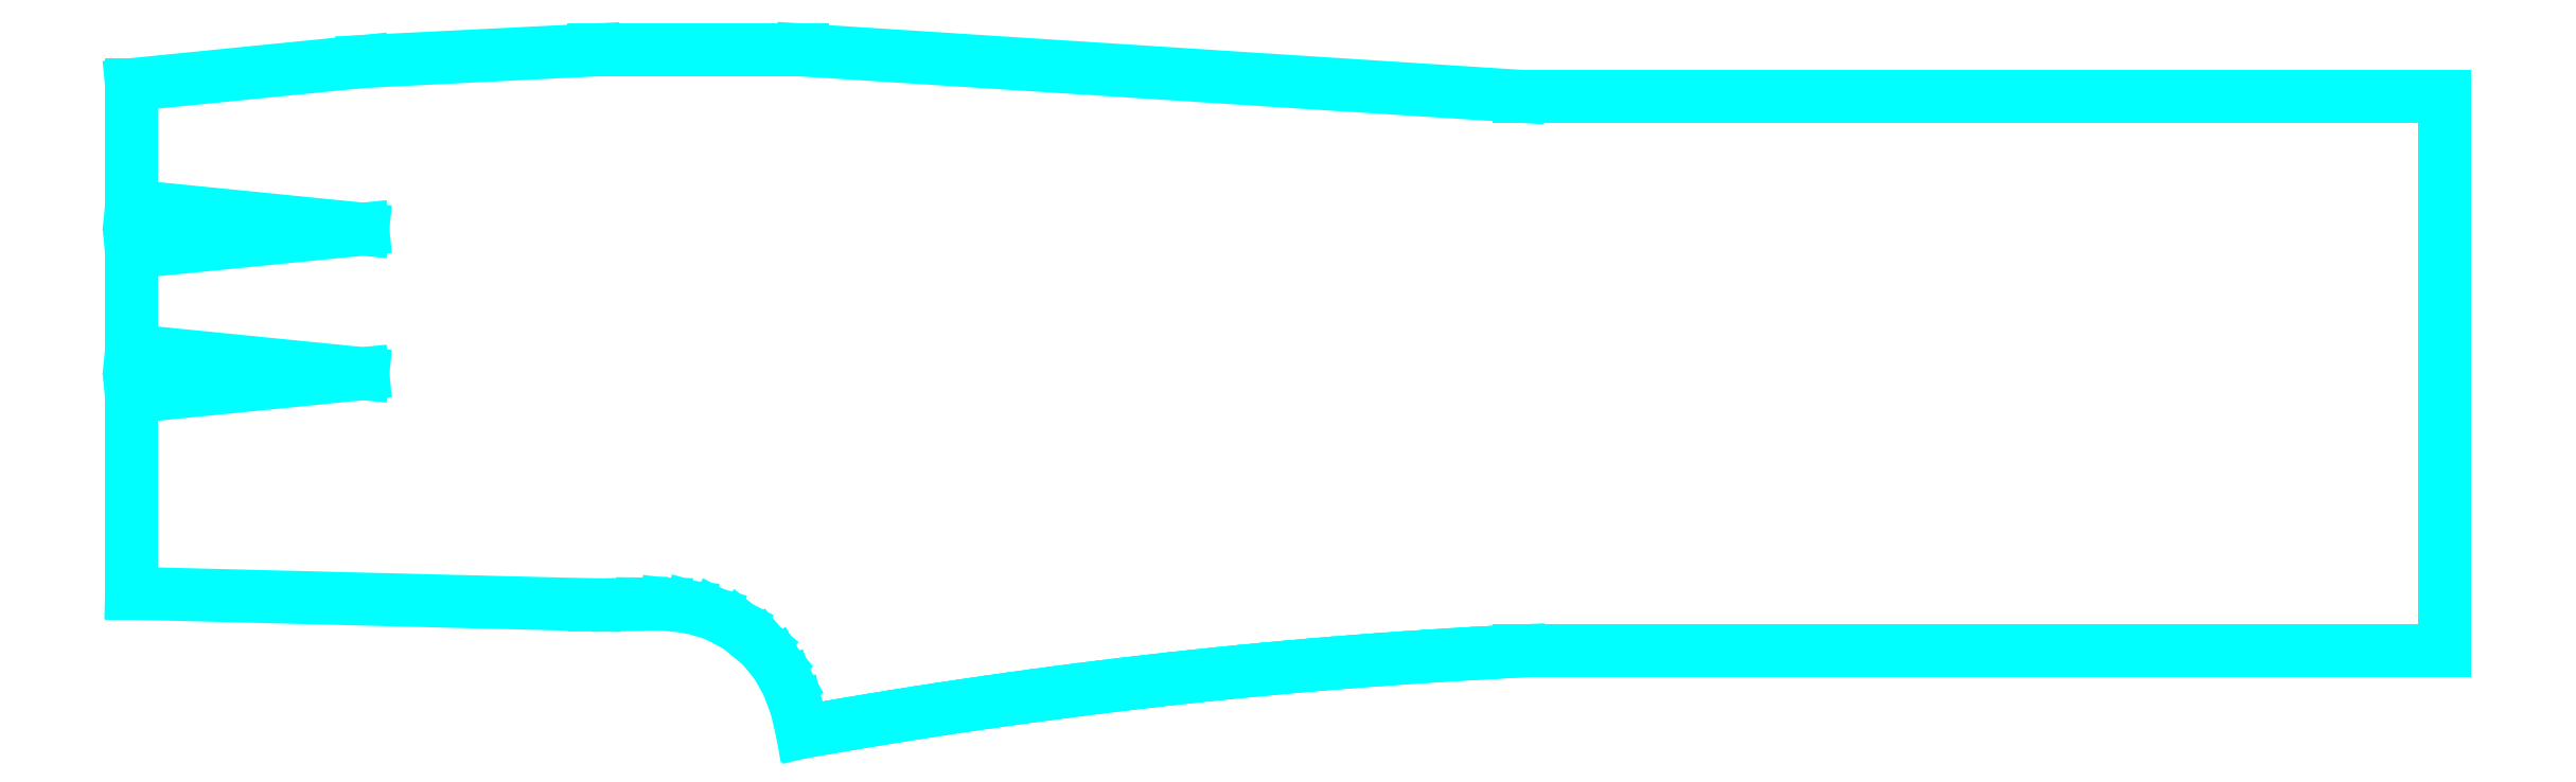
<metadata>
{"format":"dxf","ext":"dxf","renderer":"ezdxf+matplotlib","layout":"modelspace","background":"white","min_lineweight":24,"dpi":150}
</metadata>
<code>
0
SECTION
2
ENTITIES
0
LINE
8
1
10
0
20
6
11
20
21
5.5
0
LINE
8
1
10
20
20
5.5
11
21.04
21
5.507
0
LINE
8
1
10
21.04
20
5.507
11
22.08
21
5.537
0
LINE
8
1
10
22.08
20
5.537
11
23.12
21
5.524
0
LINE
8
1
10
23.12
20
5.524
11
24.16
21
5.402
0
LINE
8
1
10
24.16
20
5.402
11
25.19
21
5.107
0
LINE
8
1
10
25.19
20
5.107
11
26.21
21
4.572
0
LINE
8
1
10
26.21
20
4.572
11
27.23
21
3.732
0
LINE
8
1
10
27.23
20
3.732
11
27.86
21
2.982
0
LINE
8
1
10
27.86
20
2.982
11
28.36
21
2.107
0
LINE
8
1
10
28.36
20
2.107
11
28.74
21
1.112
0
LINE
8
1
10
28.74
20
1.112
11
29
21
0
0
LINE
8
1
10
29
20
0
11
29.99
21
0.1748
0
LINE
8
1
10
29.99
20
0.1748
11
30.98
21
0.3455
0
LINE
8
1
10
30.98
20
0.3455
11
31.98
21
0.512
0
LINE
8
1
10
31.98
20
0.512
11
32.97
21
0.6745
0
LINE
8
1
10
32.97
20
0.6745
11
33.97
21
0.8329
0
LINE
8
1
10
33.97
20
0.8329
11
34.96
21
0.9871
0
LINE
8
1
10
34.96
20
0.9871
11
35.96
21
1.137
0
LINE
8
1
10
35.96
20
1.137
11
36.95
21
1.283
0
LINE
8
1
10
36.95
20
1.283
11
37.95
21
1.425
0
LINE
8
1
10
37.95
20
1.425
11
38.95
21
1.563
0
LINE
8
1
10
38.95
20
1.563
11
39.95
21
1.697
0
LINE
8
1
10
39.95
20
1.697
11
40.94
21
1.826
0
LINE
8
1
10
40.94
20
1.826
11
41.94
21
1.951
0
LINE
8
1
10
41.94
20
1.951
11
42.94
21
2.073
0
LINE
8
1
10
42.94
20
2.073
11
43.94
21
2.19
0
LINE
8
1
10
43.94
20
2.19
11
44.94
21
2.303
0
LINE
8
1
10
44.94
20
2.303
11
45.95
21
2.412
0
LINE
8
1
10
45.95
20
2.412
11
46.95
21
2.516
0
LINE
8
1
10
46.95
20
2.516
11
47.95
21
2.617
0
LINE
8
1
10
47.95
20
2.617
11
48.95
21
2.713
0
LINE
8
1
10
48.95
20
2.713
11
49.95
21
2.806
0
LINE
8
1
10
49.95
20
2.806
11
50.96
21
2.894
0
LINE
8
1
10
50.96
20
2.894
11
51.96
21
2.978
0
LINE
8
1
10
51.96
20
2.978
11
52.96
21
3.058
0
LINE
8
1
10
52.96
20
3.058
11
53.97
21
3.133
0
LINE
8
1
10
53.97
20
3.133
11
54.97
21
3.205
0
LINE
8
1
10
54.97
20
3.205
11
55.98
21
3.272
0
LINE
8
1
10
55.98
20
3.272
11
56.98
21
3.335
0
LINE
8
1
10
56.98
20
3.335
11
57.99
21
3.394
0
LINE
8
1
10
57.99
20
3.394
11
58.99
21
3.449
0
LINE
8
1
10
58.99
20
3.449
11
60
21
3.5
0
LINE
8
1
10
60
20
3.5
11
100
21
3.5
0
LINE
8
1
10
100
20
3.5
11
100
21
27.5
0
LINE
8
1
10
100
20
27.5
11
60
21
27.5
0
LINE
8
1
10
60
20
27.5
11
29
21
29.5
0
LINE
8
1
10
29
20
29.5
11
20
21
29.5
0
LINE
8
1
10
20
20
29.5
11
10
21
29
0
LINE
8
1
10
10
20
29
11
0
21
28
0
LINE
8
1
10
0
20
28
11
0
21
22.75
0
LINE
8
1
10
0
20
22.75
11
10
21
21.75
0
LINE
8
1
10
10
20
21.75
11
0
21
20.75
0
LINE
8
1
10
0
20
20.75
11
0
21
16.5
0
LINE
8
1
10
0
20
16.5
11
10
21
15.5
0
LINE
8
1
10
10
20
15.5
11
0
21
14.5
0
LINE
8
1
10
0
20
14.5
11
0
21
6
0
ENDSEC
0
EOF

</code>
